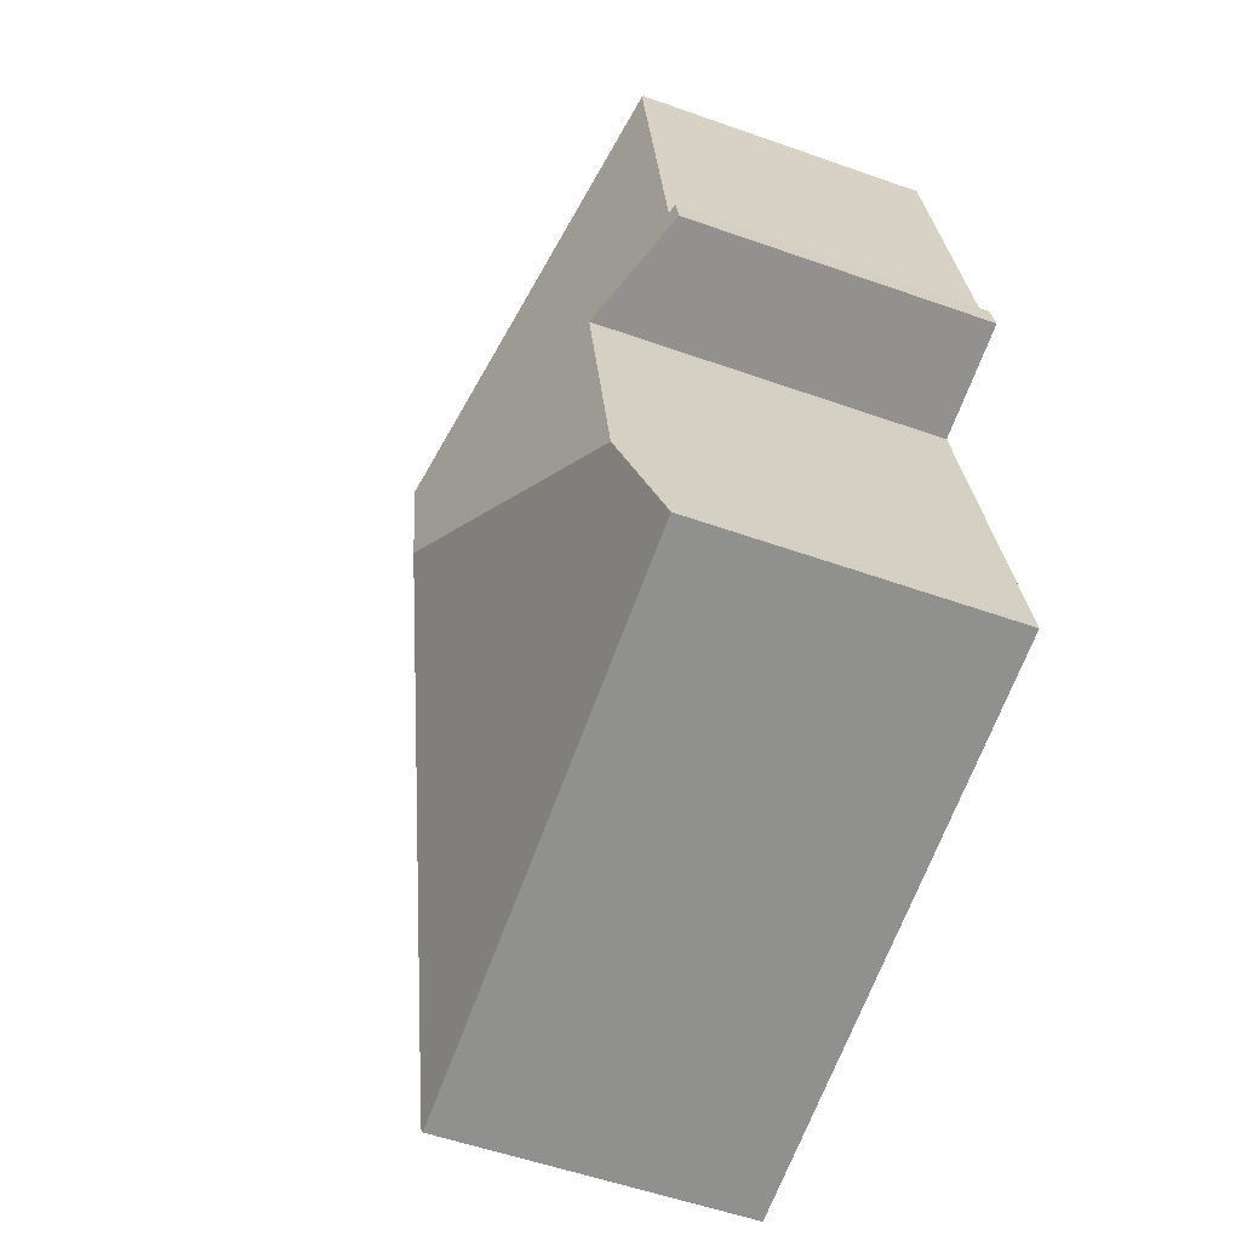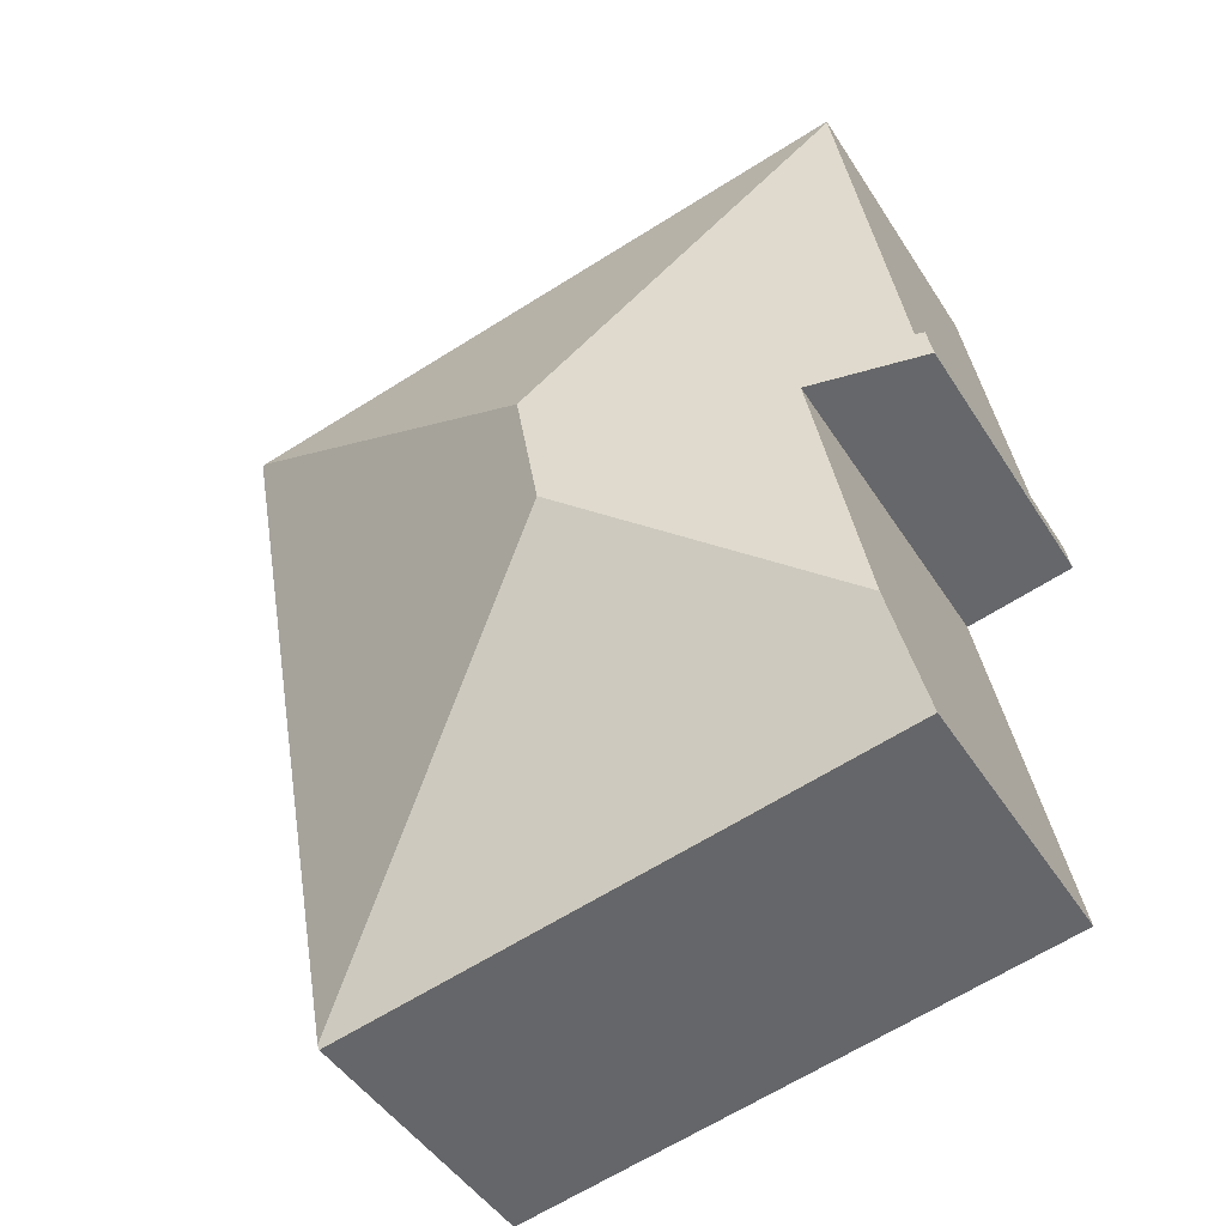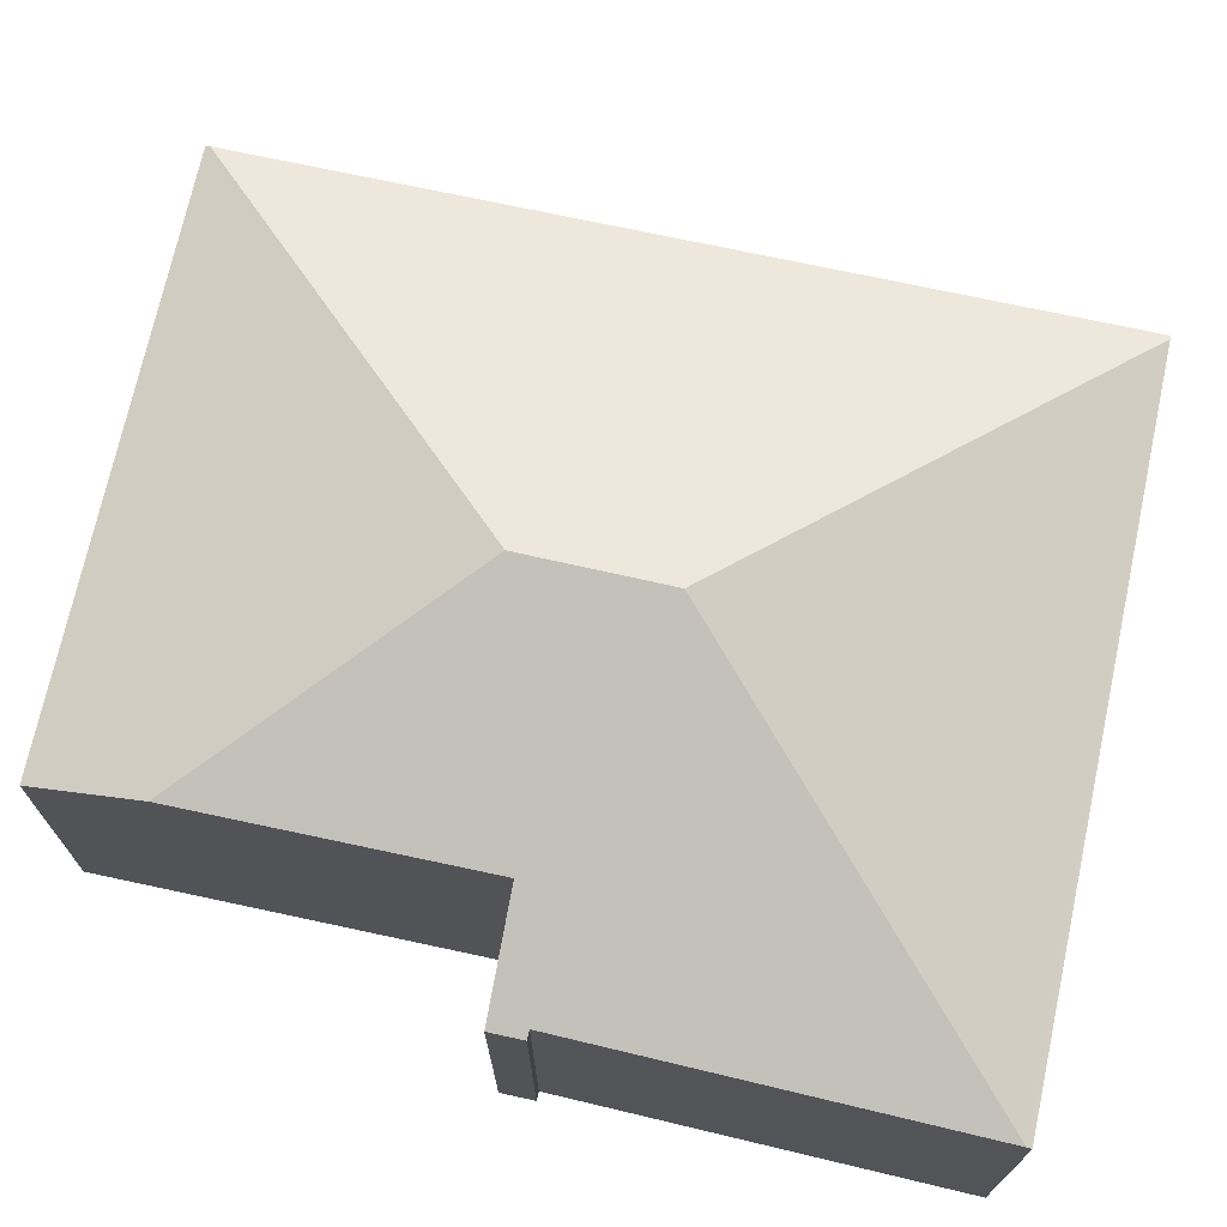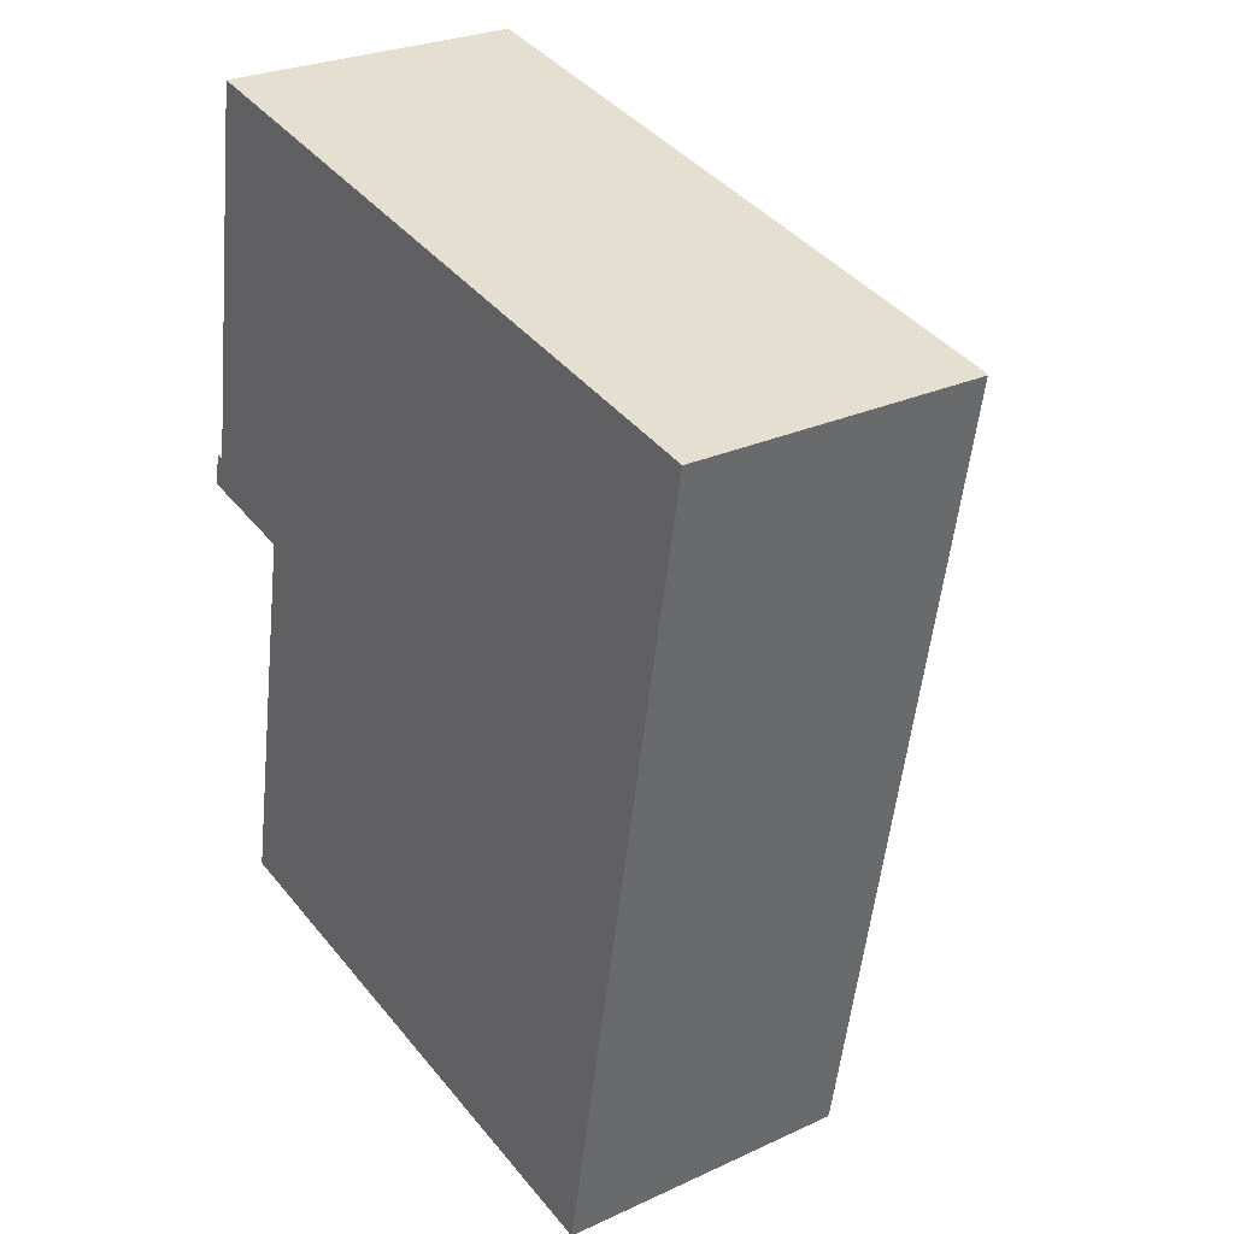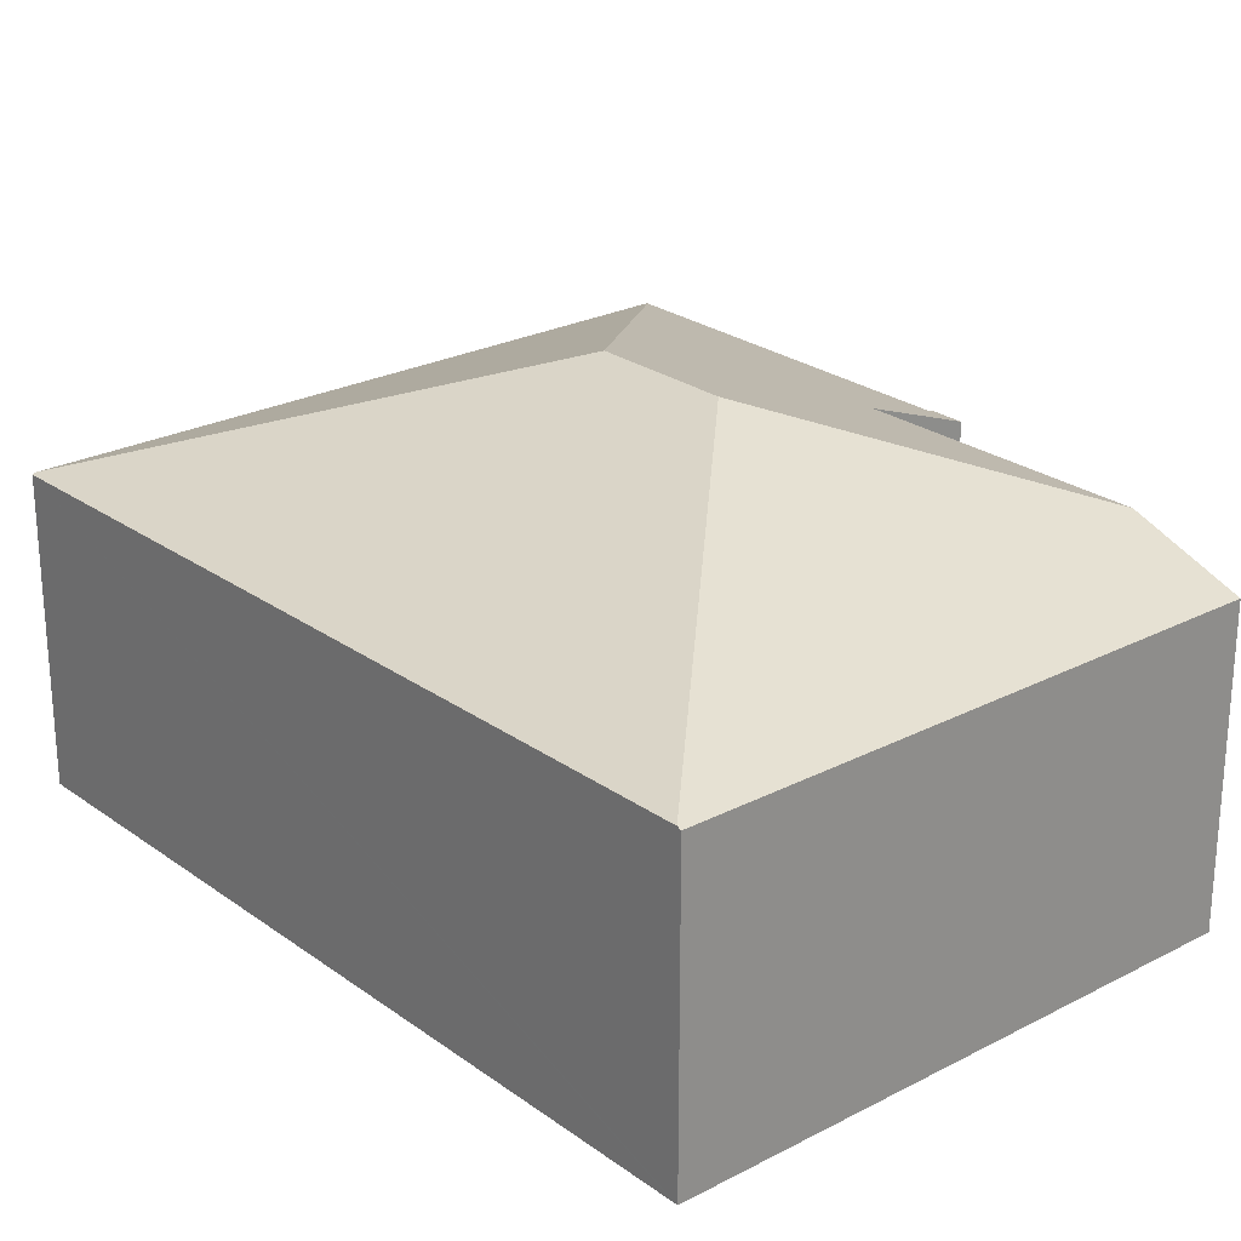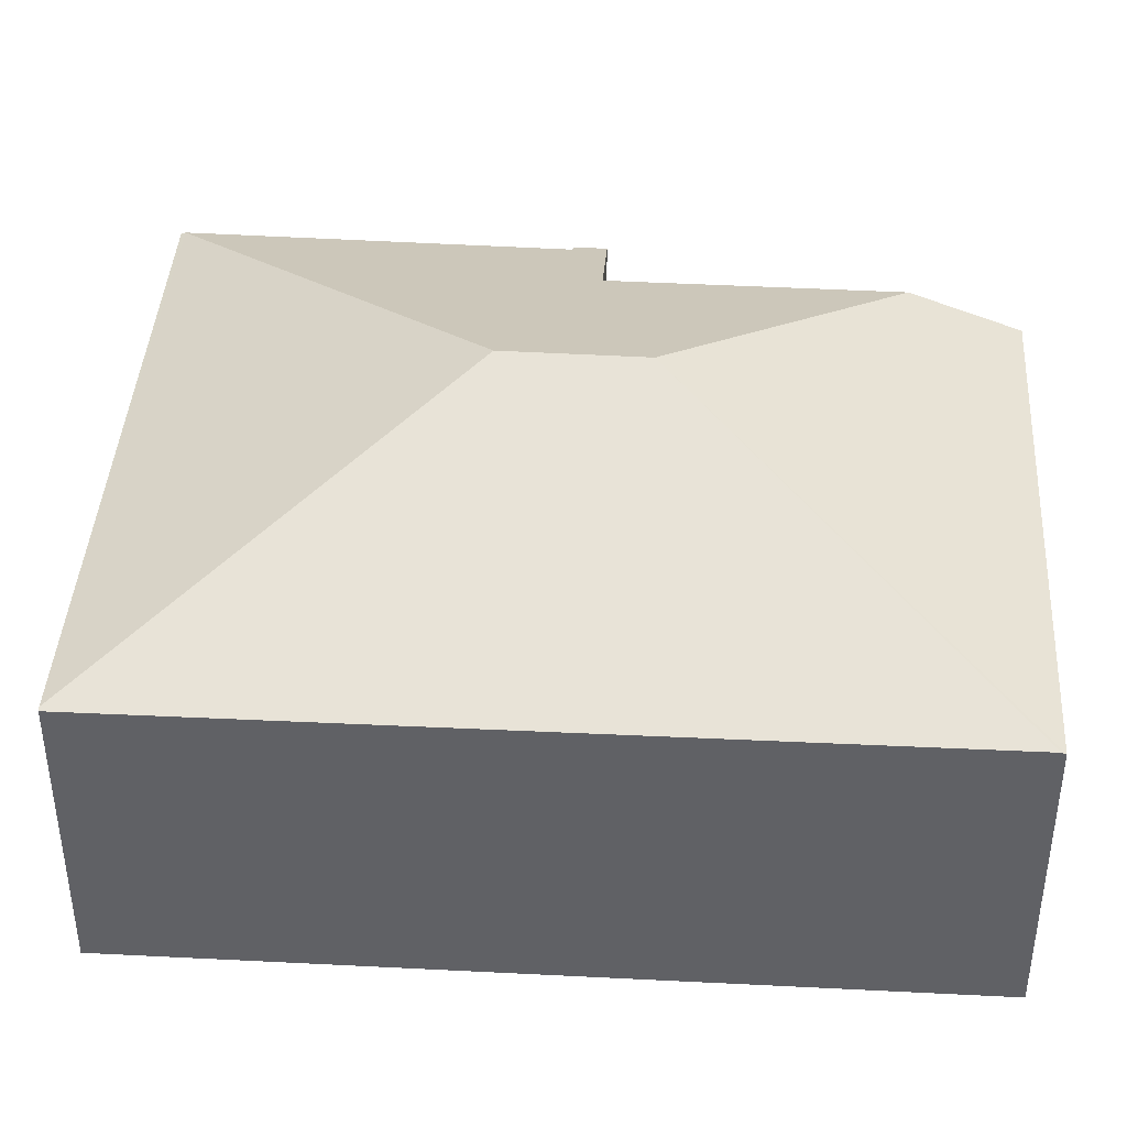
<metadata>
{"format":"obj","ext":"obj","renderer":"f3d","projection":"perspective","resolution":1024,"background":"white","views":[{"elev":-55.5,"azim":-110.4,"up":"+Z"},{"elev":-46.1,"azim":-149.4,"up":"+Z"},{"elev":71.8,"azim":-67.3,"up":"+Y"},{"elev":27.3,"azim":54.6,"up":"+Z"},{"elev":24.7,"azim":150.0,"up":"+Y"},{"elev":40.9,"azim":104.1,"up":"+Y"}]}
</metadata>
<code>
v  0.862 4.989 -4.548
v  8.92 4.406 -7.7
v  0.56 4.398 -6.17
v  4.863 6.228 -1.772
v  8.932 4.43 -7.636
v  0.09 4.405 0.49
v  1.65 5.005 -0.32
v  0 4.403 2.696e-16
v  0.217 4.451 0.47
v  1.149 4.427 6.153
v  5.224 6.228 0.281
v  11.12 4.403 4.37
v  1.16 4.403 6.22
v  11.17 4.383 4.36
v  8.92 4.715e-16 -7.7
v  0.56 3.778e-16 -6.17
v  1.65 1.959e-17 -0.32
v  0 0 0
v  0.862 2.785e-16 -4.548
v  0.09 -3e-17 0.49
v  0.217 -2.878e-17 0.47
v  1.149 -3.768e-16 6.153
v  1.16 -3.809e-16 6.22
v  11.12 -2.676e-16 4.37
v  11.17 -2.67e-16 4.36
v  8.932 4.676e-16 -7.636
g defaultobject
f 1 2 3
f 2 1 4
f 2 4 5
f 6 7 8
f 7 6 9
f 7 9 10
f 7 10 11
f 7 11 4
f 4 1 7
f 12 10 13
f 10 12 11
f 5 12 14
f 12 5 11
f 11 5 4
f 15 3 2
f 3 15 16
f 17 8 7
f 8 17 18
f 16 1 3
f 1 16 7
f 7 16 17
f 17 16 19
f 8 20 6
f 20 8 18
f 21 10 9
f 10 21 22
f 10 22 13
f 13 22 23
f 6 21 9
f 21 6 20
f 23 12 13
f 12 23 24
f 12 24 14
f 14 24 25
f 5 15 2
f 15 5 14
f 15 14 26
f 26 14 25
f 18 21 20
f 22 24 23
f 24 22 21
f 24 21 18
f 24 18 17
f 24 17 19
f 24 19 16
f 24 16 25
f 25 16 15
f 25 15 26

</code>
